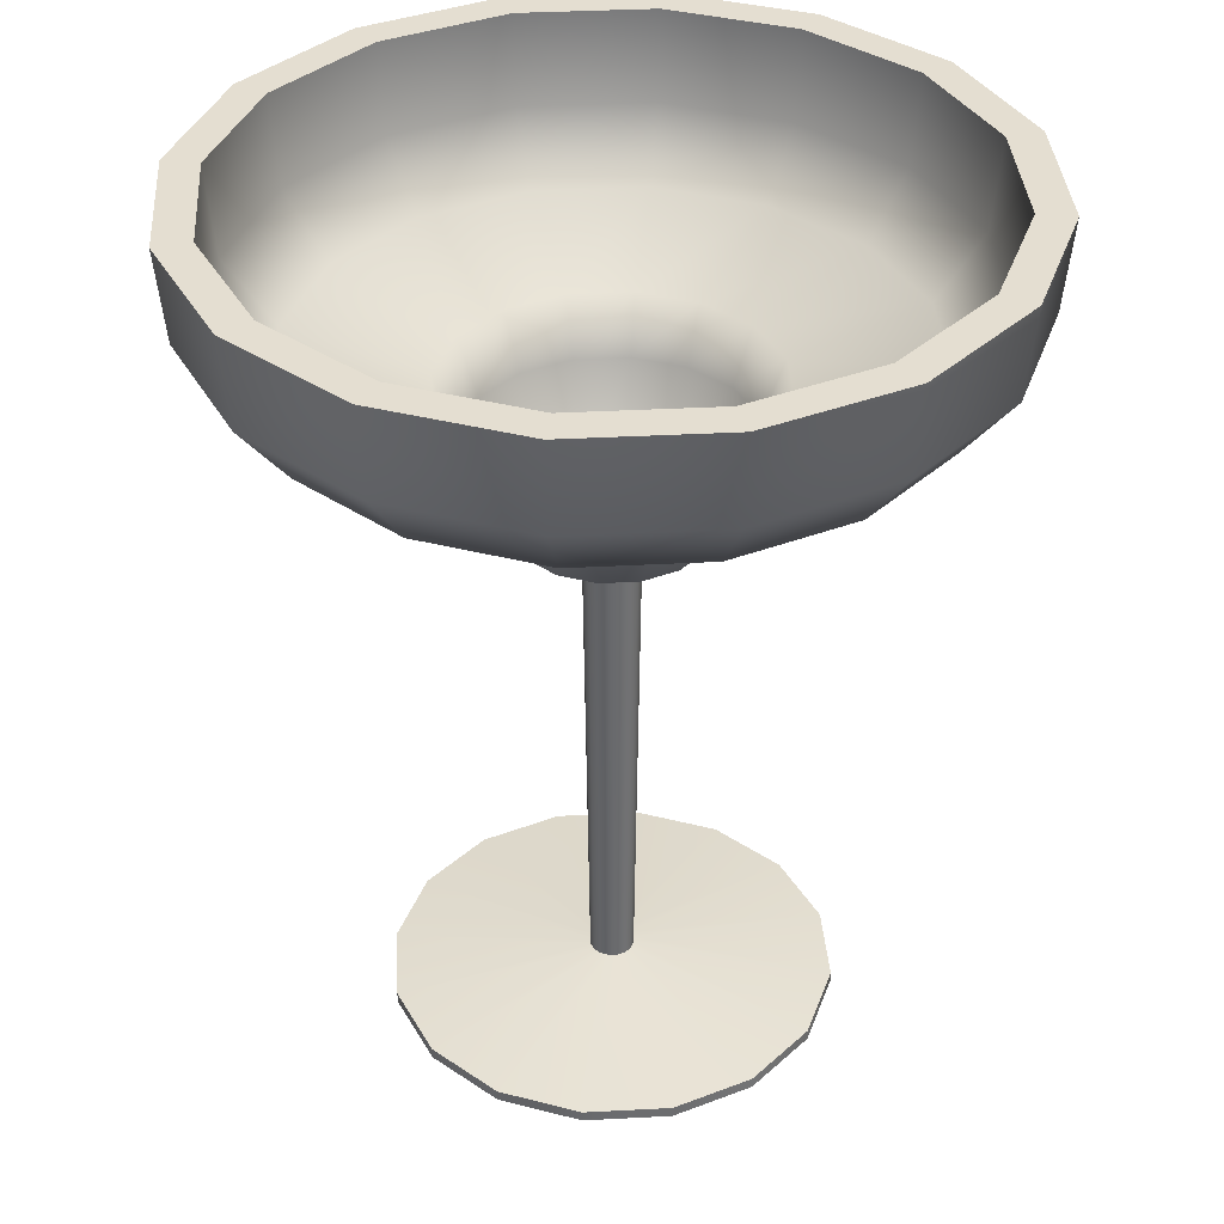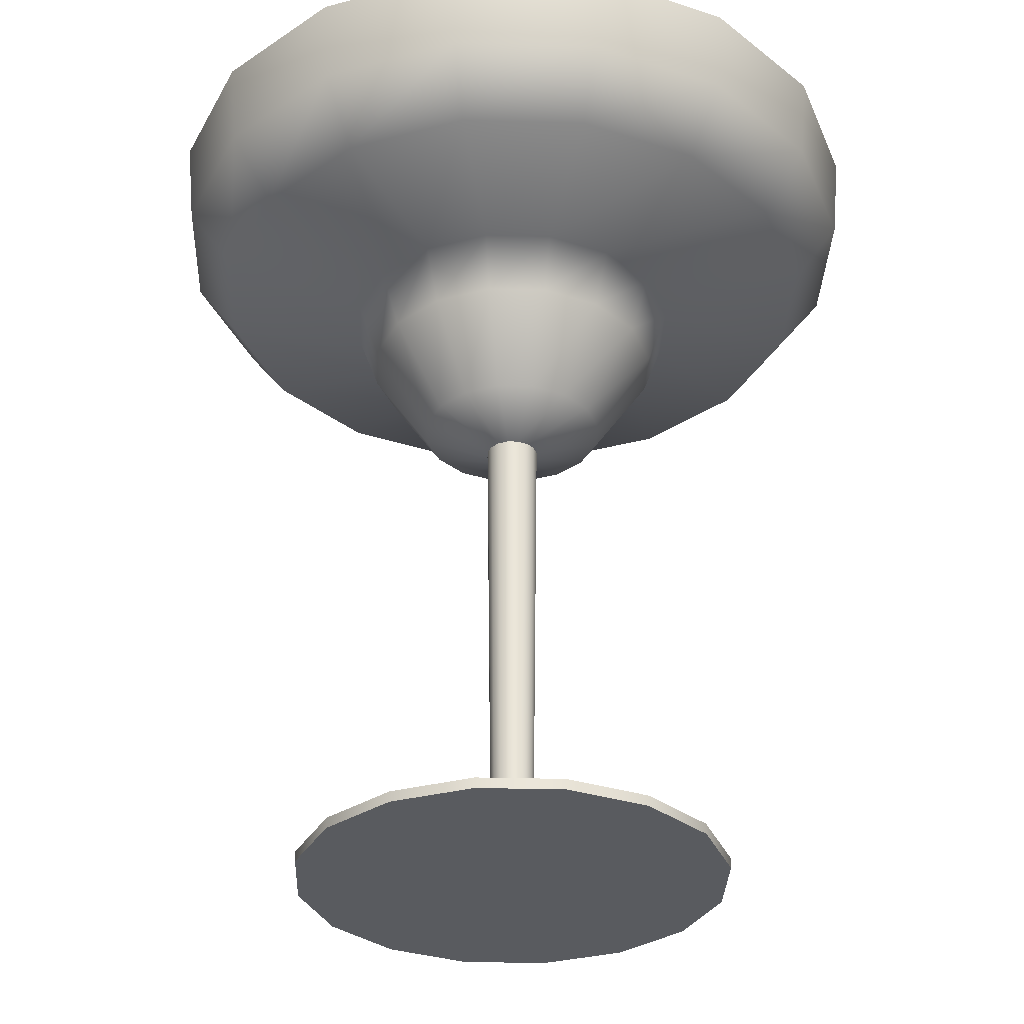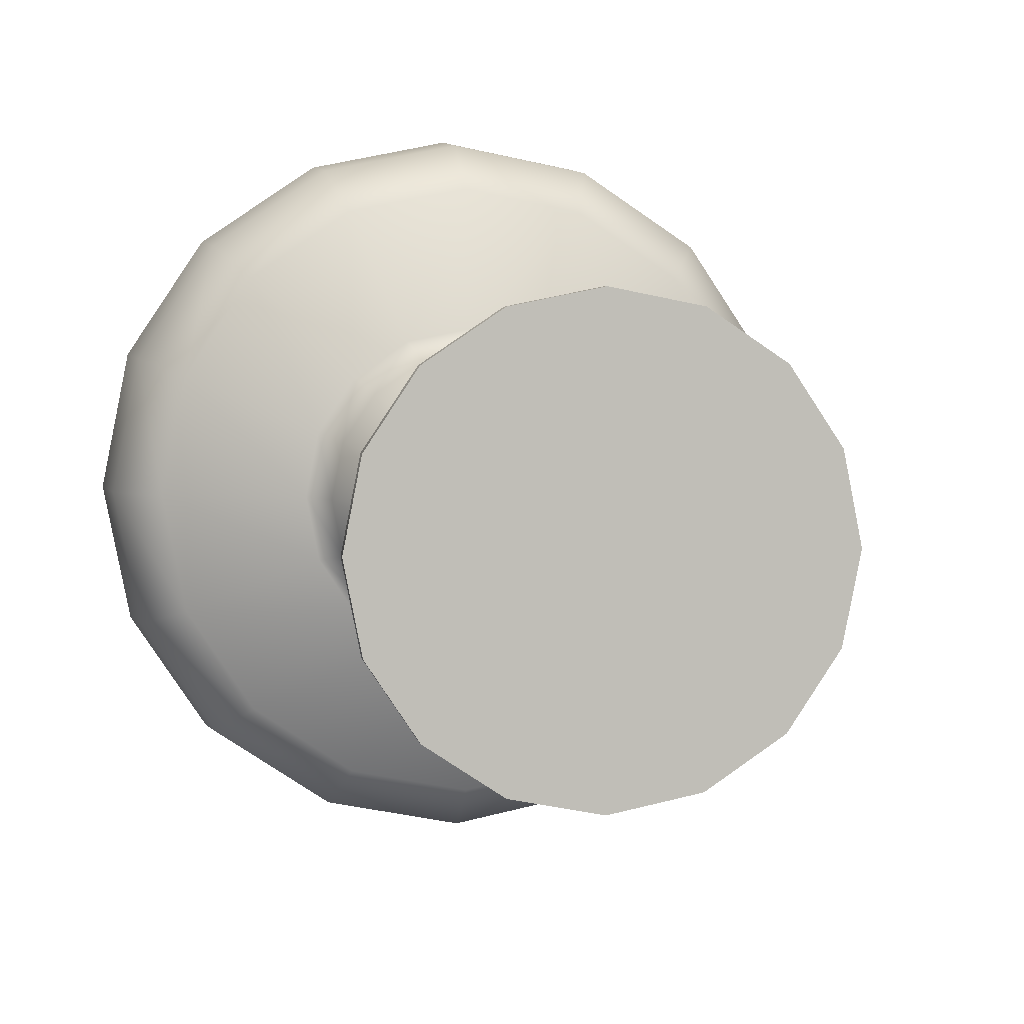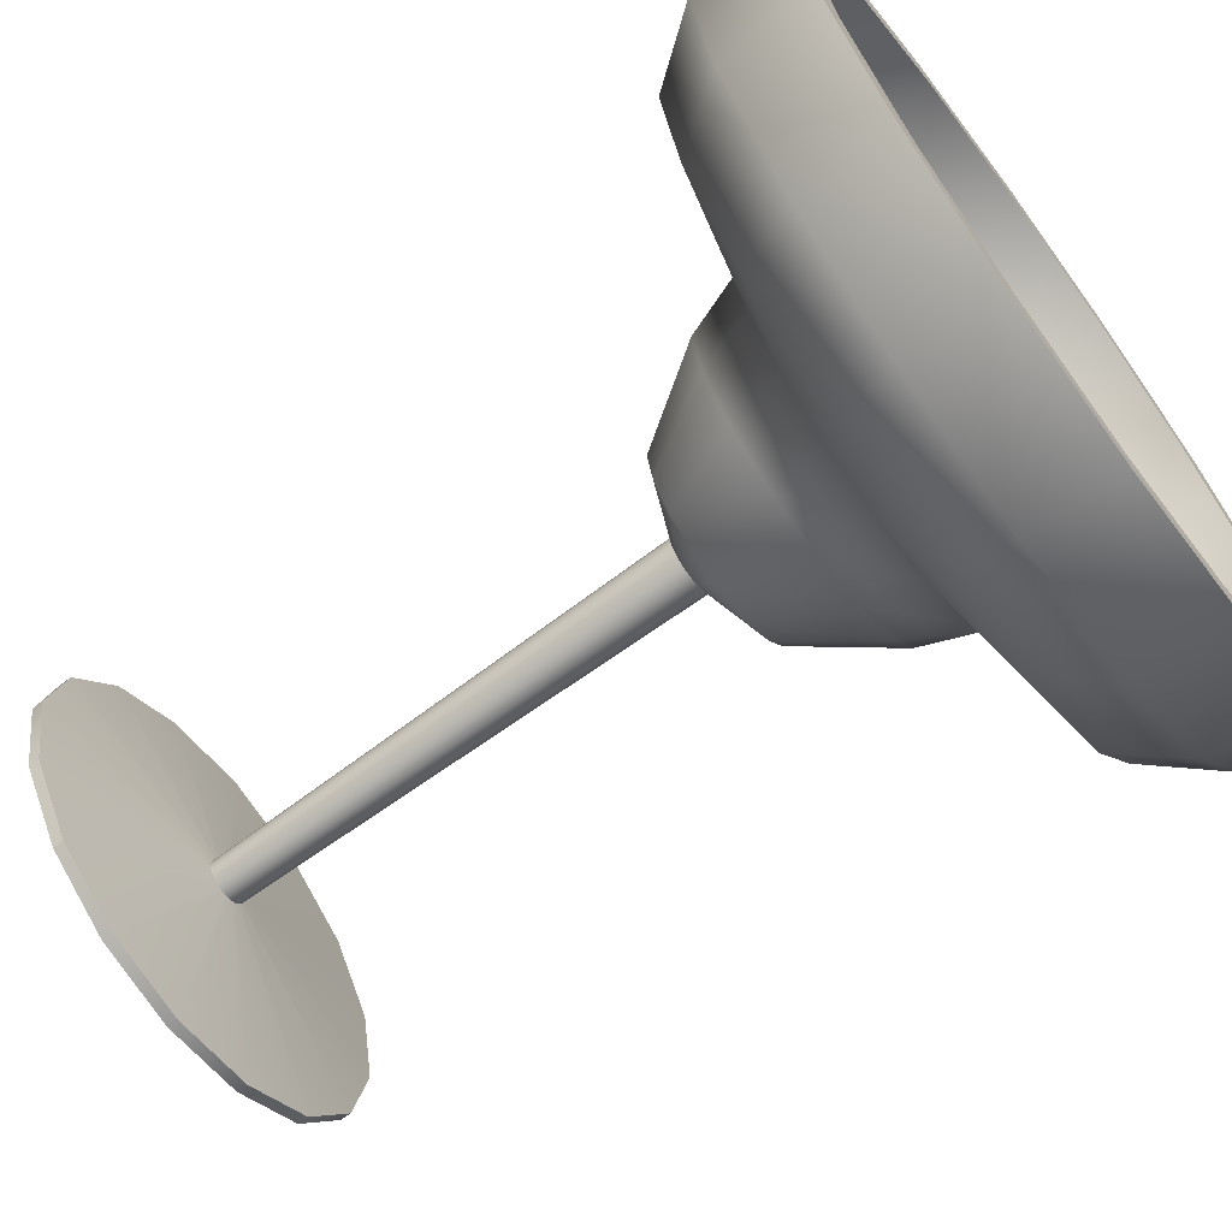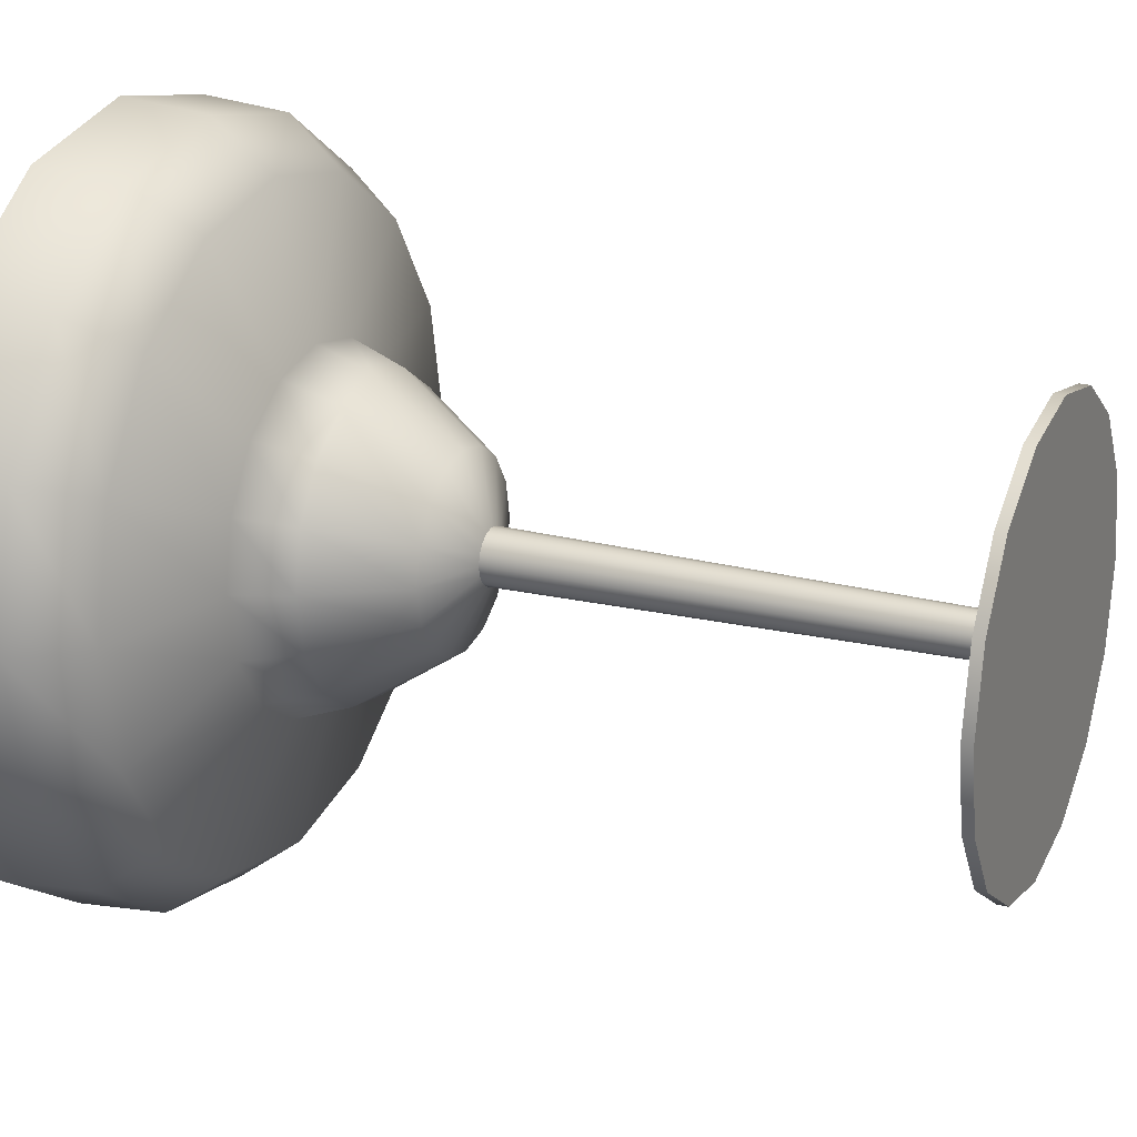
<metadata>
{"format":"obj","ext":"obj","renderer":"f3d","projection":"perspective","resolution":1024,"background":"white","views":[{"elev":36.5,"azim":29.8,"up":"+Y"},{"elev":-32.0,"azim":-148.4,"up":"+Y"},{"elev":4.5,"azim":-10.3,"up":"+Z"},{"elev":-68.2,"azim":126.4,"up":"+Z"},{"elev":21.6,"azim":-66.3,"up":"+Z"}]}
</metadata>
<code>
g default
v 51.86 1.017 -21.48
v 39.69 1.017 -39.69
v 21.48 1.017 -51.86
v 2.8e-05 1.017 -56.13
v -21.48 1.017 -51.86
v -39.69 1.017 -39.69
v -51.86 1.017 -21.48
v -56.13 1.017 0
v -51.86 1.017 21.48
v -39.69 1.017 39.69
v -21.48 1.017 51.86
v -8e-06 1.017 56.13
v 21.48 1.017 51.86
v 39.69 1.017 39.69
v 51.86 1.017 21.48
v 56.13 1.017 0
v 51.86 3.771 -21.48
v 39.69 3.771 -39.69
v 21.48 3.771 -51.86
v 2.8e-05 3.771 -56.13
v -21.48 3.771 -51.86
v -39.69 3.771 -39.69
v -51.86 3.771 -21.48
v -56.13 3.771 0
v -51.86 3.771 21.48
v -39.69 3.771 39.69
v -21.48 3.771 51.86
v -8e-06 3.771 56.13
v 21.48 3.771 51.86
v 39.69 3.771 39.69
v 51.86 3.771 21.48
v 56.13 3.771 0
v 0 1.017 0
v -5.135 8.473 -2.127
v -5.558 8.473 0
v -5.135 8.473 2.127
v -3.93 8.473 3.93
v -2.127 8.473 5.135
v -1e-06 8.473 5.558
v 2.127 8.473 5.135
v 3.93 8.473 3.93
v 5.135 8.473 2.127
v 5.558 8.473 0
v 5.135 8.473 -2.127
v 3.93 8.473 -3.93
v 2.127 8.473 -5.135
v 3e-06 8.473 -5.558
v -2.127 8.473 -5.135
v -3.93 8.473 -3.93
v 5.003 131.8 -5.003
v 6.537 131.8 -2.708
v 2.708 131.8 -6.537
v 4e-06 131.8 -7.075
v -2.708 131.8 -6.537
v -5.003 131.8 -5.003
v -6.537 131.8 -2.708
v -7.075 131.8 0
v -6.537 131.8 2.708
v -5.003 131.8 5.003
v -2.708 131.8 6.537
v -1e-06 131.8 7.075
v 2.708 131.8 6.537
v 5.003 131.8 5.003
v 6.537 131.8 2.708
v 7.075 131.8 0
g polySurface7 Glasses1:pCylinder13
f 1 2 18 17
f 2 3 19 18
f 3 4 20 19
f 4 5 21 20
f 5 6 22 21
f 6 7 23 22
f 7 8 24 23
f 8 9 25 24
f 9 10 26 25
f 10 11 27 26
f 11 12 28 27
f 12 13 29 28
f 13 14 30 29
f 14 15 31 30
f 15 16 32 31
f 16 1 17 32
f 2 1 33
f 3 2 33
f 4 3 33
f 5 4 33
f 6 5 33
f 7 6 33
f 8 7 33
f 9 8 33
f 10 9 33
f 11 10 33
f 12 11 33
f 13 12 33
f 14 13 33
f 15 14 33
f 16 15 33
f 1 16 33
f 23 24 35 34
f 24 25 36 35
f 25 26 37 36
f 26 27 38 37
f 27 28 39 38
f 28 29 40 39
f 29 30 41 40
f 30 31 42 41
f 31 32 43 42
f 32 17 44 43
f 17 18 45 44
f 18 19 46 45
f 19 20 47 46
f 20 21 48 47
f 21 22 49 48
f 22 23 34 49
f 44 45 50 51
f 45 46 52 50
f 46 47 53 52
f 47 48 54 53
f 48 49 55 54
f 49 34 56 55
f 34 35 57 56
f 35 36 58 57
f 36 37 59 58
f 37 38 60 59
f 38 39 61 60
f 39 40 62 61
f 40 41 63 62
f 41 42 64 63
f 42 43 65 64
f 43 44 51 65
g default
v 6.537 131.8 -2.708
v 5.003 131.8 -5.003
v 2.708 131.8 -6.537
v 4e-06 131.8 -7.075
v -2.708 131.8 -6.537
v -5.003 131.8 -5.003
v -6.537 131.8 -2.708
v -7.075 131.8 0
v -6.537 131.8 2.708
v -5.003 131.8 5.003
v -2.708 131.8 6.537
v -1e-06 131.8 7.075
v 2.708 131.8 6.537
v 5.003 131.8 5.003
v 6.537 131.8 2.708
v 7.075 131.8 0
v 22.85 138.8 -9.463
v 17.49 138.8 -17.48
v 9.473 138.8 -22.84
v 0.01222 138.8 -24.72
v -9.449 138.8 -22.84
v -17.47 138.8 -17.48
v -22.83 138.8 -9.463
v -24.71 138.8 -0.002441
v -22.83 138.8 9.458
v -17.47 138.8 17.48
v -9.449 138.8 22.84
v 0.0122 138.8 24.72
v 9.473 138.8 22.84
v 17.49 138.8 17.48
v 22.85 138.8 9.458
v 24.73 138.8 -0.002441
v 36.86 161 -15.27
v 28.22 161 -28.21
v 15.28 161 -36.85
v 0.01223 161 -39.89
v -15.25 161 -36.85
v -28.19 161 -28.21
v -36.84 161 -15.27
v -39.87 161 -0.002441
v -36.84 161 15.26
v -28.19 161 28.2
v -15.25 161 36.85
v 0.0122 161 39.88
v 15.28 161 36.85
v 28.22 161 28.2
v 36.86 161 15.26
v 39.9 161 -0.002441
v 41.8 175.7 -17.31
v 31.99 175.7 -31.99
v 17.32 175.7 -41.79
v 0.0119 175.7 -45.23
v -17.3 175.7 -41.79
v -31.97 175.7 -31.99
v -41.78 175.7 -17.31
v -45.22 175.7 -0.002319
v -41.78 175.7 17.31
v -31.97 175.7 31.98
v -17.3 175.7 41.79
v 0.01187 175.7 45.23
v 17.32 175.7 41.79
v 31.99 175.7 31.98
v 41.8 175.7 17.31
v 45.24 175.7 -0.002319
v 90.7 224.5 -37.57
v 69.42 224.5 -69.41
v 37.58 224.5 -90.69
v 0.01192 224.5 -98.16
v -37.55 224.5 -90.69
v -69.4 224.5 -69.41
v -90.67 224.5 -37.57
v -98.15 224.5 -0.002441
v -90.67 224.5 37.56
v -69.4 224.5 69.41
v -37.55 224.5 90.68
v 0.01186 224.5 98.16
v 37.58 224.5 90.68
v 69.42 224.5 69.41
v 90.7 224.5 37.56
v 98.17 224.5 -0.002441
v 82.23 224.5 -34.06
v 62.94 224.5 -62.93
v 34.07 224.5 -82.22
v 0.01192 224.5 -88.99
v -34.04 224.5 -82.22
v -62.91 224.5 -62.93
v -82.2 224.5 -34.06
v -88.98 224.5 -0.002441
v -82.2 224.5 34.05
v -62.91 224.5 62.92
v -34.04 224.5 82.21
v 0.01186 224.5 88.99
v 34.07 224.5 82.21
v 62.94 224.5 62.92
v 82.23 224.5 34.05
v 89 224.5 -0.002441
v 37.61 175.7 -15.58
v 28.79 175.7 -28.78
v 15.59 175.7 -37.6
v 0.01189 175.7 -40.7
v -15.56 175.7 -37.6
v -28.77 175.7 -28.78
v -37.59 175.7 -15.58
v -40.69 175.7 -0.002319
v -37.59 175.7 15.57
v -28.77 175.7 28.78
v -15.56 175.7 37.6
v 0.01187 175.7 40.7
v 15.59 175.7 37.6
v 28.79 175.7 28.78
v 37.61 175.7 15.57
v 40.71 175.7 -0.002319
v 32.54 161 -13.47
v 24.91 161 -24.89
v 13.49 161 -32.52
v 0.02669 161 -35.2
v -13.44 161 -32.52
v -24.86 161 -24.89
v -32.49 161 -13.47
v -35.16 161 -0.005371
v -32.49 161 13.46
v -24.86 161 24.88
v -13.44 161 32.51
v 0.02666 161 35.19
v 13.49 161 32.51
v 24.91 161 24.88
v 32.54 161 13.46
v 35.22 161 -0.005371
v 20.99 141.4 -8.692
v 16.07 141.4 -16.06
v 8.71 141.4 -20.98
v 0.02264 141.4 -22.7
v -8.664 141.4 -20.98
v -16.03 141.4 -16.06
v -20.95 141.4 -8.692
v -22.68 141.4 -0.004517
v -20.95 141.4 8.683
v -16.03 141.4 16.05
v -8.664 141.4 20.97
v 0.02263 141.4 22.7
v 8.71 141.4 20.97
v 16.07 141.4 16.05
v 20.99 141.4 8.683
v 22.72 141.4 -0.004517
v 12.93 139.4 -5.354
v 9.902 139.4 -9.891
v 0.01369 137.8 -0.002686
v 5.365 139.4 -12.92
v 0.0137 139.4 -13.99
v -5.338 139.4 -12.92
v -9.875 139.4 -9.891
v -12.91 139.4 -5.354
v -13.97 139.4 -0.002808
v -12.91 139.4 5.349
v -9.875 139.4 9.886
v -5.338 139.4 12.92
v 0.01369 139.4 13.98
v 5.365 139.4 12.92
v 9.902 139.4 9.886
v 12.93 139.4 5.349
v 14 139.4 -0.002808
v 88.72 201.1 -36.74
v 67.9 201.1 -67.89
v 36.75 201.1 -88.71
v 0.01192 201.1 -96.01
v -36.73 201.1 -88.71
v -67.88 201.1 -67.89
v -88.69 201.1 -36.74
v -96 201.1 -0.002441
v -88.69 201.1 36.74
v -67.88 201.1 67.89
v -36.73 201.1 88.7
v 0.01186 201.1 96.01
v 36.75 201.1 88.7
v 67.9 201.1 67.89
v 88.72 201.1 36.74
v 96.02 201.1 -0.002441
v 77.1 184.7 -31.93
v 59.01 184.7 -59
v 31.94 184.7 -77.09
v 0.01192 184.7 -83.44
v -31.92 184.7 -77.09
v -58.99 184.7 -59
v -77.07 184.7 -31.93
v -83.42 184.7 -0.002441
v -77.07 184.7 31.93
v -58.99 184.7 58.99
v -31.92 184.7 77.08
v 0.01186 184.7 83.43
v 31.94 184.7 77.08
v 59.01 184.7 58.99
v 77.1 184.7 31.93
v 83.45 184.7 -0.002441
v 69.13 184.8 -28.63
v 52.91 184.8 -52.9
v 28.64 184.8 -69.12
v 0.0122 184.8 -74.81
v -28.62 184.8 -69.12
v -52.88 184.8 -52.9
v -69.1 184.8 -28.63
v -74.8 184.8 -0.002441
v -69.1 184.8 28.63
v -52.88 184.8 52.89
v -28.62 184.8 69.11
v 0.01215 184.8 74.81
v 28.64 184.8 69.11
v 52.91 184.8 52.89
v 69.13 184.8 28.63
v 74.82 184.8 -0.002441
v 80.35 201.2 -33.28
v 61.5 201.2 -61.49
v 33.29 201.2 -80.34
v 0.01204 201.2 -86.96
v -33.26 201.2 -80.34
v -61.47 201.2 -61.49
v -80.32 201.2 -33.28
v -86.94 201.2 -0.002441
v -80.32 201.2 33.27
v -61.47 201.2 61.48
v -33.26 201.2 80.33
v 0.01198 201.2 86.95
v 33.29 201.2 80.33
v 61.5 201.2 61.48
v 80.35 201.2 33.27
v 86.97 201.2 -0.002441
g Glasses1:pCylinder13 polySurface8
f 210 211 212
f 211 213 212
f 213 214 212
f 214 215 212
f 215 216 212
f 216 217 212
f 217 218 212
f 218 219 212
f 219 220 212
f 220 221 212
f 221 222 212
f 222 223 212
f 223 224 212
f 224 225 212
f 225 226 212
f 226 210 212
f 66 67 83 82
f 67 68 84 83
f 68 69 85 84
f 69 70 86 85
f 70 71 87 86
f 71 72 88 87
f 72 73 89 88
f 73 74 90 89
f 74 75 91 90
f 75 76 92 91
f 76 77 93 92
f 77 78 94 93
f 78 79 95 94
f 79 80 96 95
f 80 81 97 96
f 81 66 82 97
f 82 83 99 98
f 83 84 100 99
f 84 85 101 100
f 85 86 102 101
f 86 87 103 102
f 87 88 104 103
f 88 89 105 104
f 89 90 106 105
f 90 91 107 106
f 91 92 108 107
f 92 93 109 108
f 93 94 110 109
f 94 95 111 110
f 95 96 112 111
f 96 97 113 112
f 97 82 98 113
f 98 99 115 114
f 99 100 116 115
f 100 101 117 116
f 101 102 118 117
f 102 103 119 118
f 103 104 120 119
f 104 105 121 120
f 105 106 122 121
f 106 107 123 122
f 107 108 124 123
f 108 109 125 124
f 109 110 126 125
f 110 111 127 126
f 111 112 128 127
f 112 113 129 128
f 113 98 114 129
f 227 228 131 130
f 228 229 132 131
f 229 230 133 132
f 230 231 134 133
f 231 232 135 134
f 232 233 136 135
f 233 234 137 136
f 234 235 138 137
f 235 236 139 138
f 236 237 140 139
f 237 238 141 140
f 238 239 142 141
f 239 240 143 142
f 240 241 144 143
f 241 242 145 144
f 242 227 130 145
f 130 131 147 146
f 131 132 148 147
f 132 133 149 148
f 133 134 150 149
f 134 135 151 150
f 135 136 152 151
f 136 137 153 152
f 137 138 154 153
f 138 139 155 154
f 139 140 156 155
f 140 141 157 156
f 141 142 158 157
f 142 143 159 158
f 143 144 160 159
f 144 145 161 160
f 145 130 146 161
f 259 260 163 162
f 260 261 164 163
f 261 262 165 164
f 262 263 166 165
f 263 264 167 166
f 264 265 168 167
f 265 266 169 168
f 266 267 170 169
f 267 268 171 170
f 268 269 172 171
f 269 270 173 172
f 270 271 174 173
f 271 272 175 174
f 272 273 176 175
f 273 274 177 176
f 274 259 162 177
f 162 163 179 178
f 163 164 180 179
f 164 165 181 180
f 165 166 182 181
f 166 167 183 182
f 167 168 184 183
f 168 169 185 184
f 169 170 186 185
f 170 171 187 186
f 171 172 188 187
f 172 173 189 188
f 173 174 190 189
f 174 175 191 190
f 175 176 192 191
f 176 177 193 192
f 177 162 178 193
f 178 179 195 194
f 179 180 196 195
f 180 181 197 196
f 181 182 198 197
f 182 183 199 198
f 183 184 200 199
f 184 185 201 200
f 185 186 202 201
f 186 187 203 202
f 187 188 204 203
f 188 189 205 204
f 189 190 206 205
f 190 191 207 206
f 191 192 208 207
f 192 193 209 208
f 193 178 194 209
f 194 195 211 210
f 195 196 213 211
f 196 197 214 213
f 197 198 215 214
f 198 199 216 215
f 199 200 217 216
f 200 201 218 217
f 201 202 219 218
f 202 203 220 219
f 203 204 221 220
f 204 205 222 221
f 205 206 223 222
f 206 207 224 223
f 207 208 225 224
f 208 209 226 225
f 209 194 210 226
f 243 244 228 227
f 244 245 229 228
f 245 246 230 229
f 246 247 231 230
f 247 248 232 231
f 248 249 233 232
f 249 250 234 233
f 250 251 235 234
f 251 252 236 235
f 252 253 237 236
f 253 254 238 237
f 254 255 239 238
f 255 256 240 239
f 256 257 241 240
f 257 258 242 241
f 258 243 227 242
f 114 115 244 243
f 115 116 245 244
f 116 117 246 245
f 117 118 247 246
f 118 119 248 247
f 119 120 249 248
f 120 121 250 249
f 121 122 251 250
f 122 123 252 251
f 123 124 253 252
f 124 125 254 253
f 125 126 255 254
f 126 127 256 255
f 127 128 257 256
f 128 129 258 257
f 129 114 243 258
f 275 276 260 259
f 276 277 261 260
f 277 278 262 261
f 278 279 263 262
f 279 280 264 263
f 280 281 265 264
f 281 282 266 265
f 282 283 267 266
f 283 284 268 267
f 284 285 269 268
f 285 286 270 269
f 286 287 271 270
f 287 288 272 271
f 288 289 273 272
f 289 290 274 273
f 290 275 259 274
f 146 147 276 275
f 147 148 277 276
f 148 149 278 277
f 149 150 279 278
f 150 151 280 279
f 151 152 281 280
f 152 153 282 281
f 153 154 283 282
f 154 155 284 283
f 155 156 285 284
f 156 157 286 285
f 157 158 287 286
f 158 159 288 287
f 159 160 289 288
f 160 161 290 289
f 161 146 275 290

</code>
